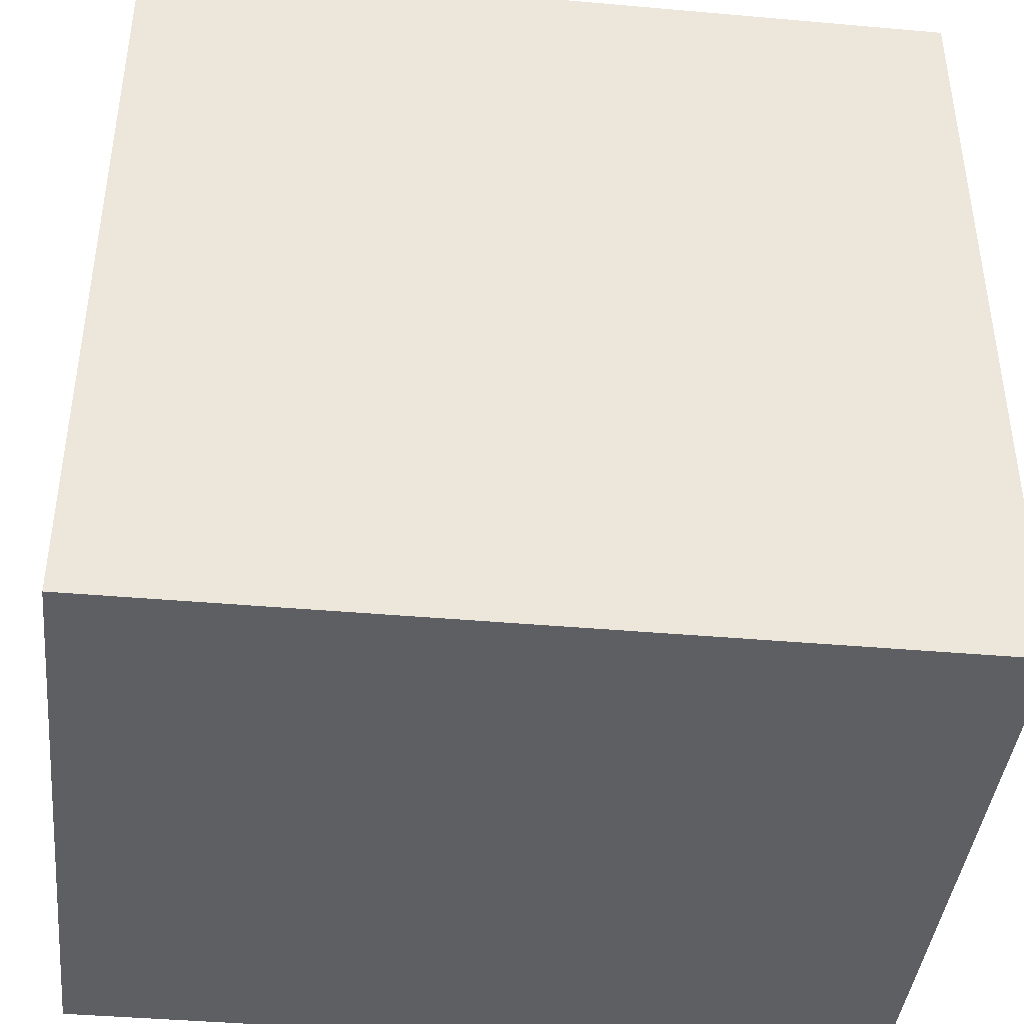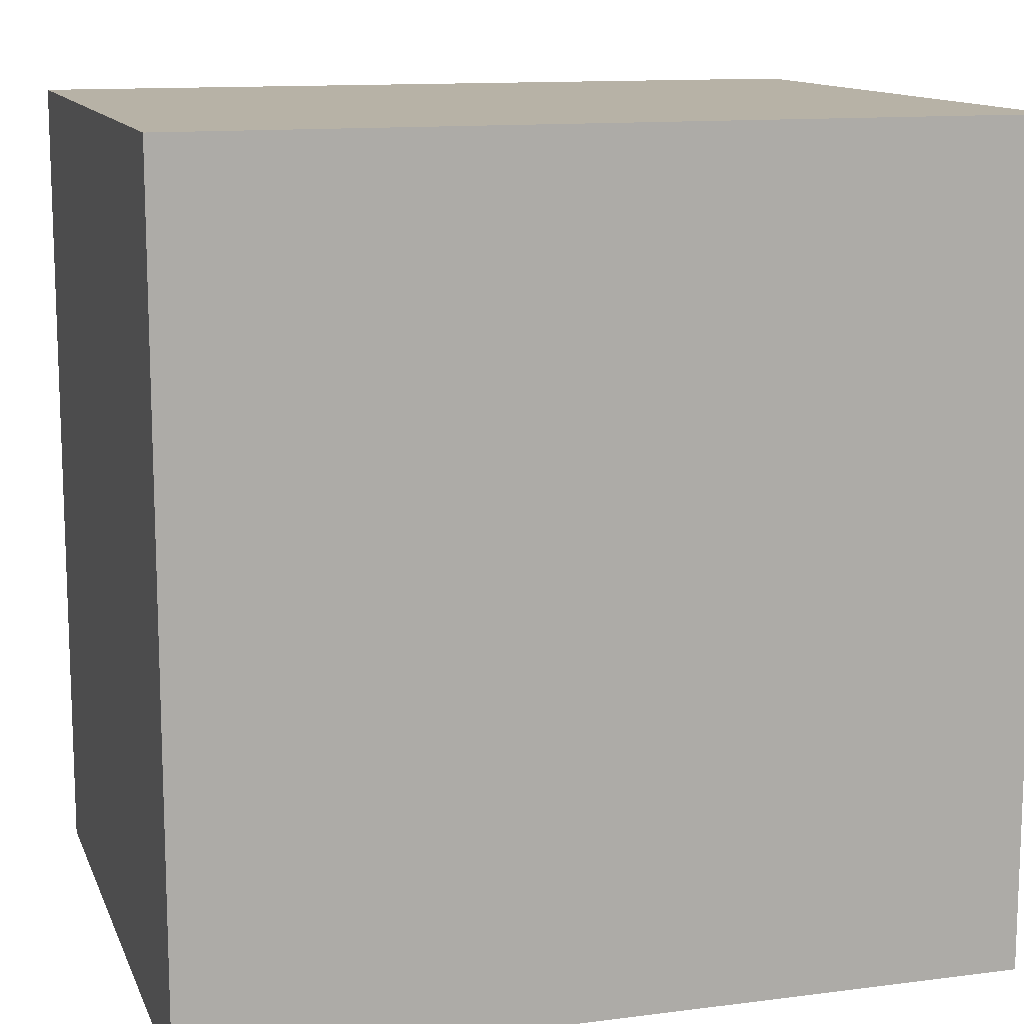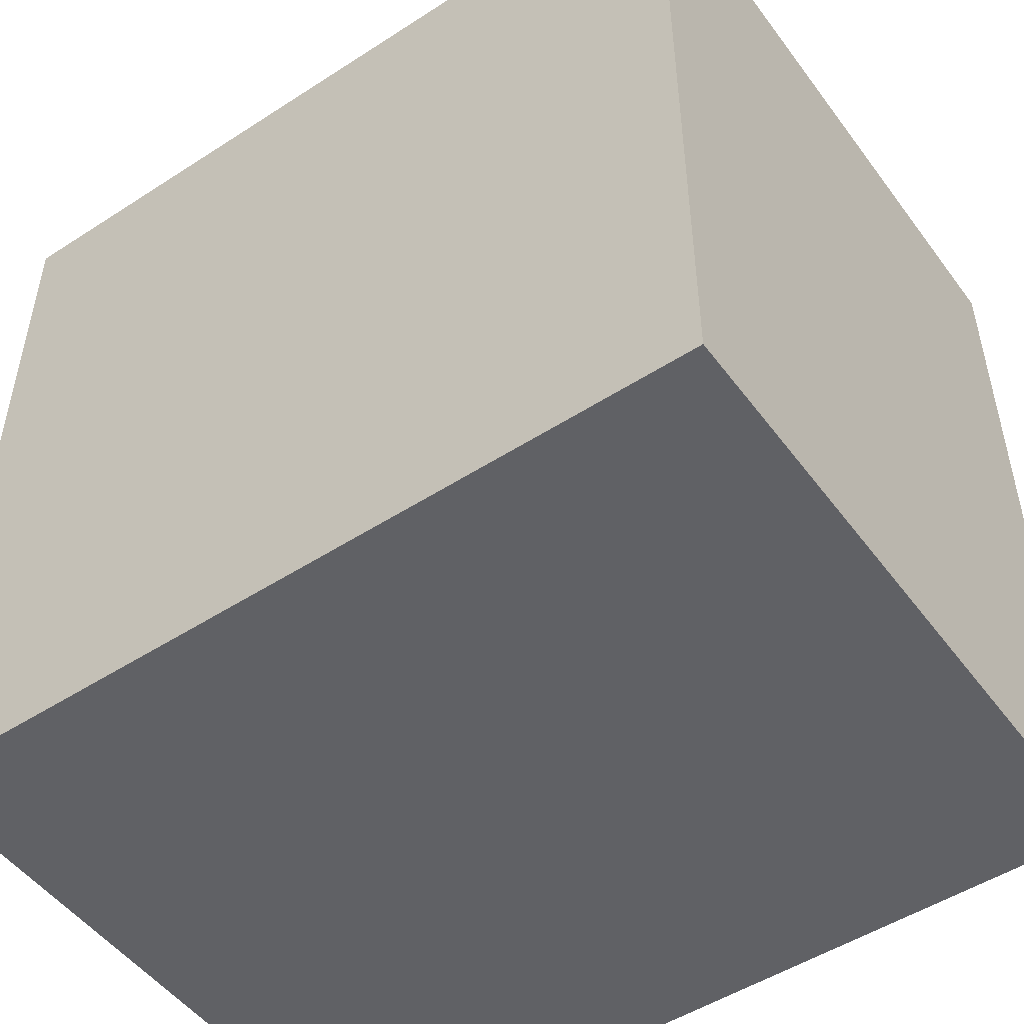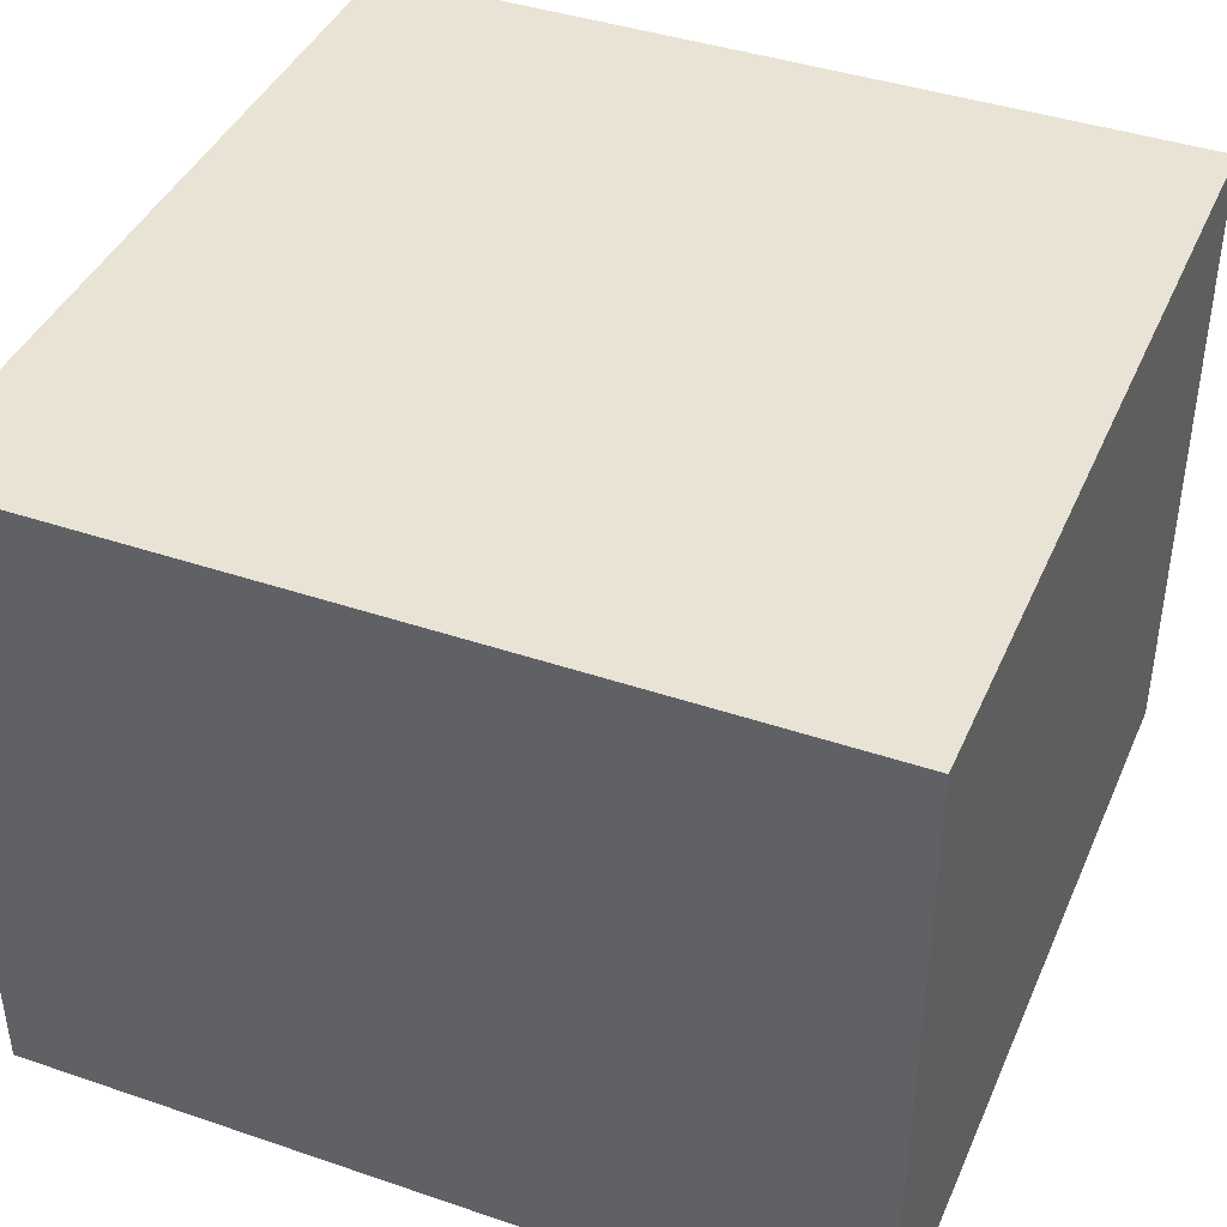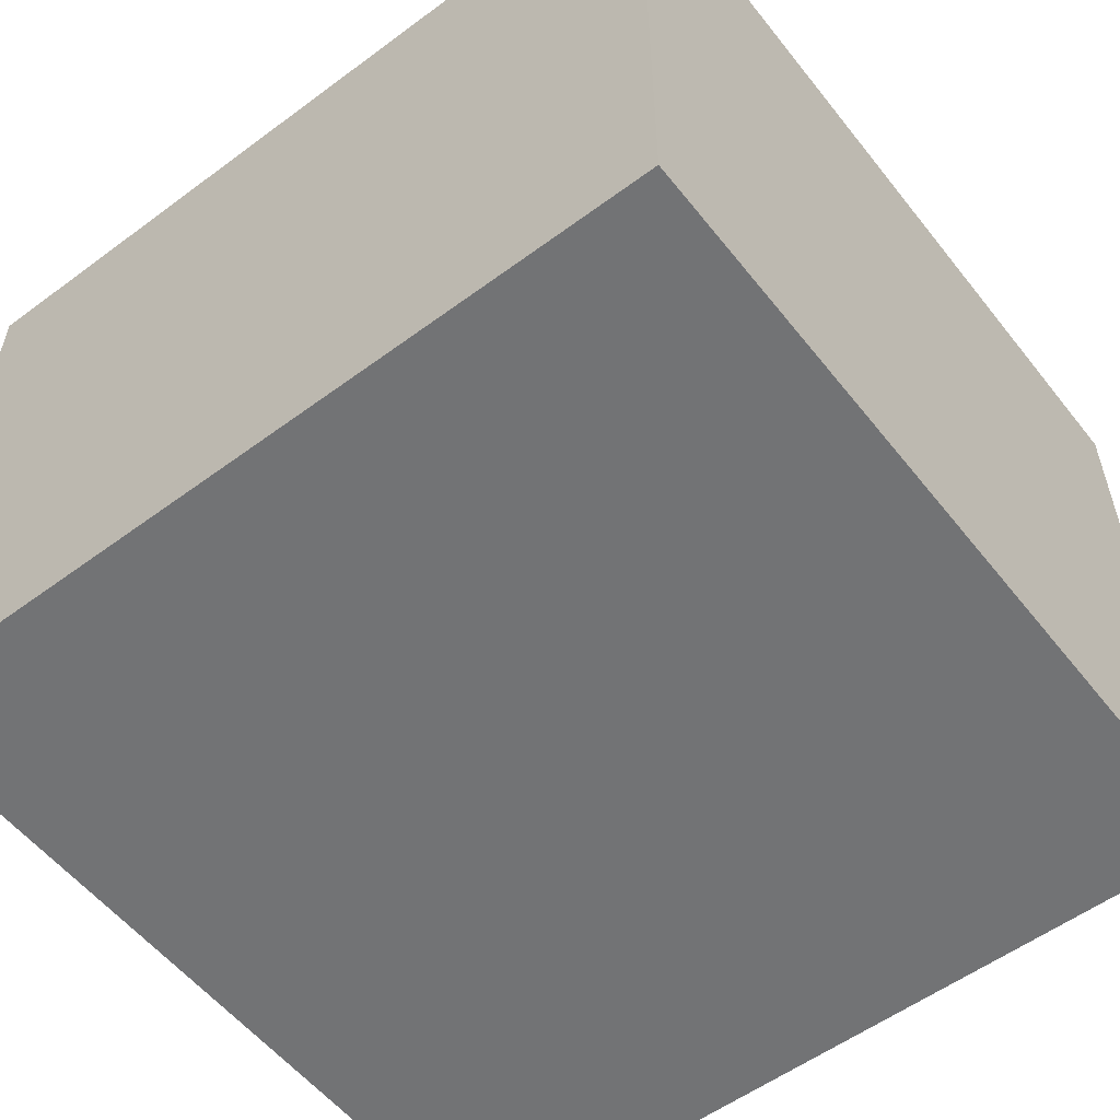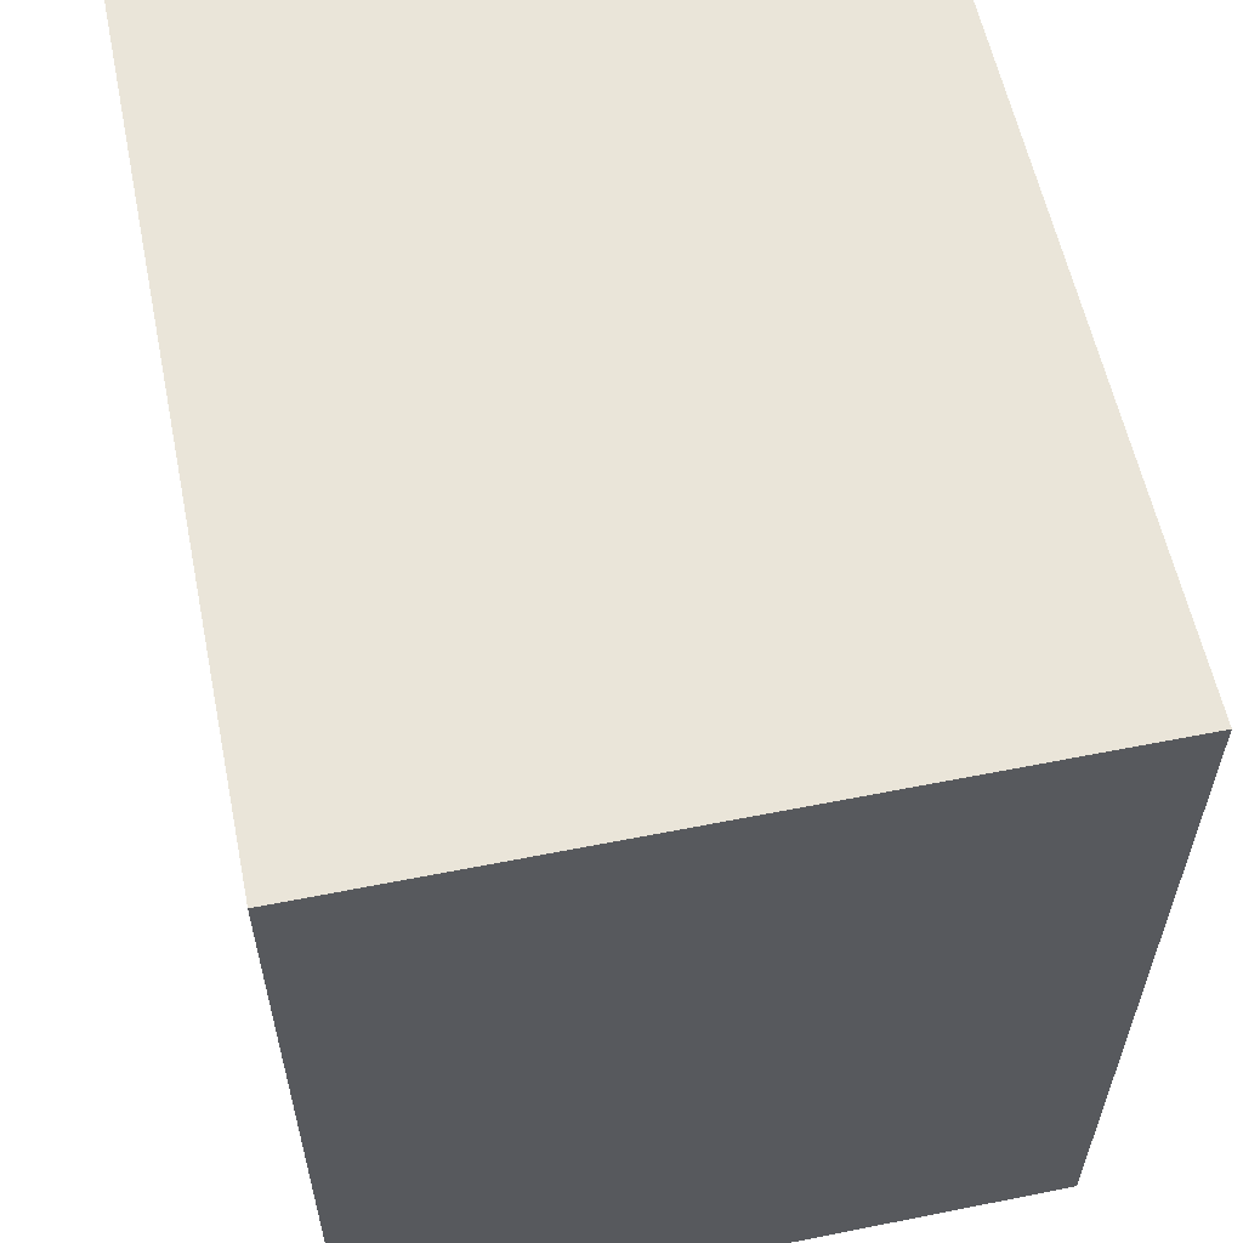
<metadata>
{"format":"obj","ext":"obj","renderer":"f3d","projection":"perspective","resolution":1024,"background":"white","views":[{"elev":-41.4,"azim":173.9,"up":"+Y"},{"elev":12.5,"azim":163.3,"up":"+Y"},{"elev":-50.4,"azim":-144.7,"up":"+Y"},{"elev":41.3,"azim":22.4,"up":"+Z"},{"elev":-55.8,"azim":37.8,"up":"+Z"},{"elev":58.4,"azim":78.4,"up":"+Y"}]}
</metadata>
<code>
o head
v -1 6.7 0.5
v -1 6.7 -1.1
v -1 8.7 0.5
v -1 8.7 -1.1
v 1 6.7 0.5
v 1 6.7 -1.1
v 1 8.7 0.5
v 1 8.7 -1.1
v -1 6.7 0.5
v -1 8.7 0.5
v 1 6.7 0.5
v 1 8.7 0.5
v -1 6.7 -1.1
v -1 8.7 -1.1
v 1 6.7 -1.1
v 1 8.7 -1.1
v -1 6.7 0.5
v 1 6.7 0.5
v -1 6.7 -1.1
v 1 6.7 -1.1
v -1 8.7 0.5
v 1 8.7 0.5
v -1 8.7 -1.1
v 1 8.7 -1.1
f 3 2 1
f 4 2 3
f 5 6 7
f 7 6 8
f 11 10 9
f 12 10 11
f 13 14 15
f 15 14 16
f 19 18 17
f 20 18 19
f 21 22 23
f 23 22 24

</code>
